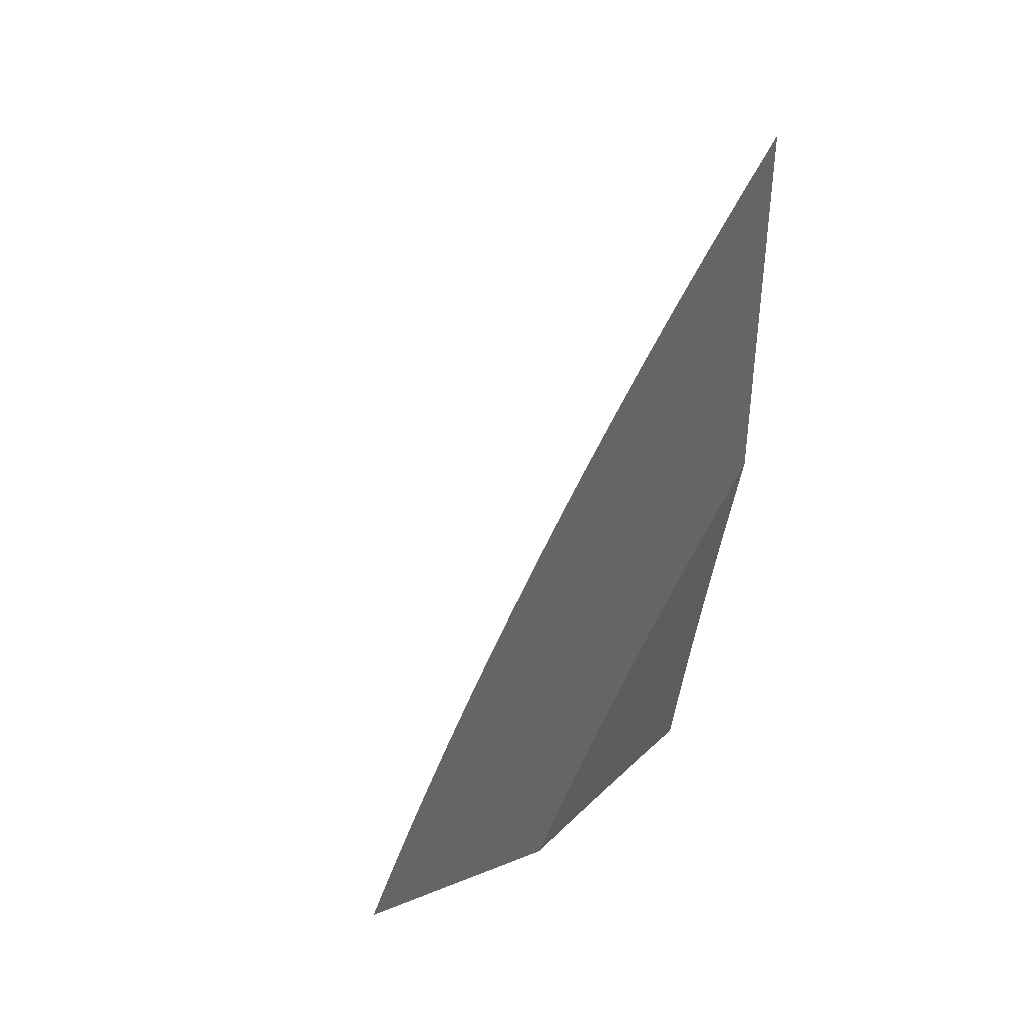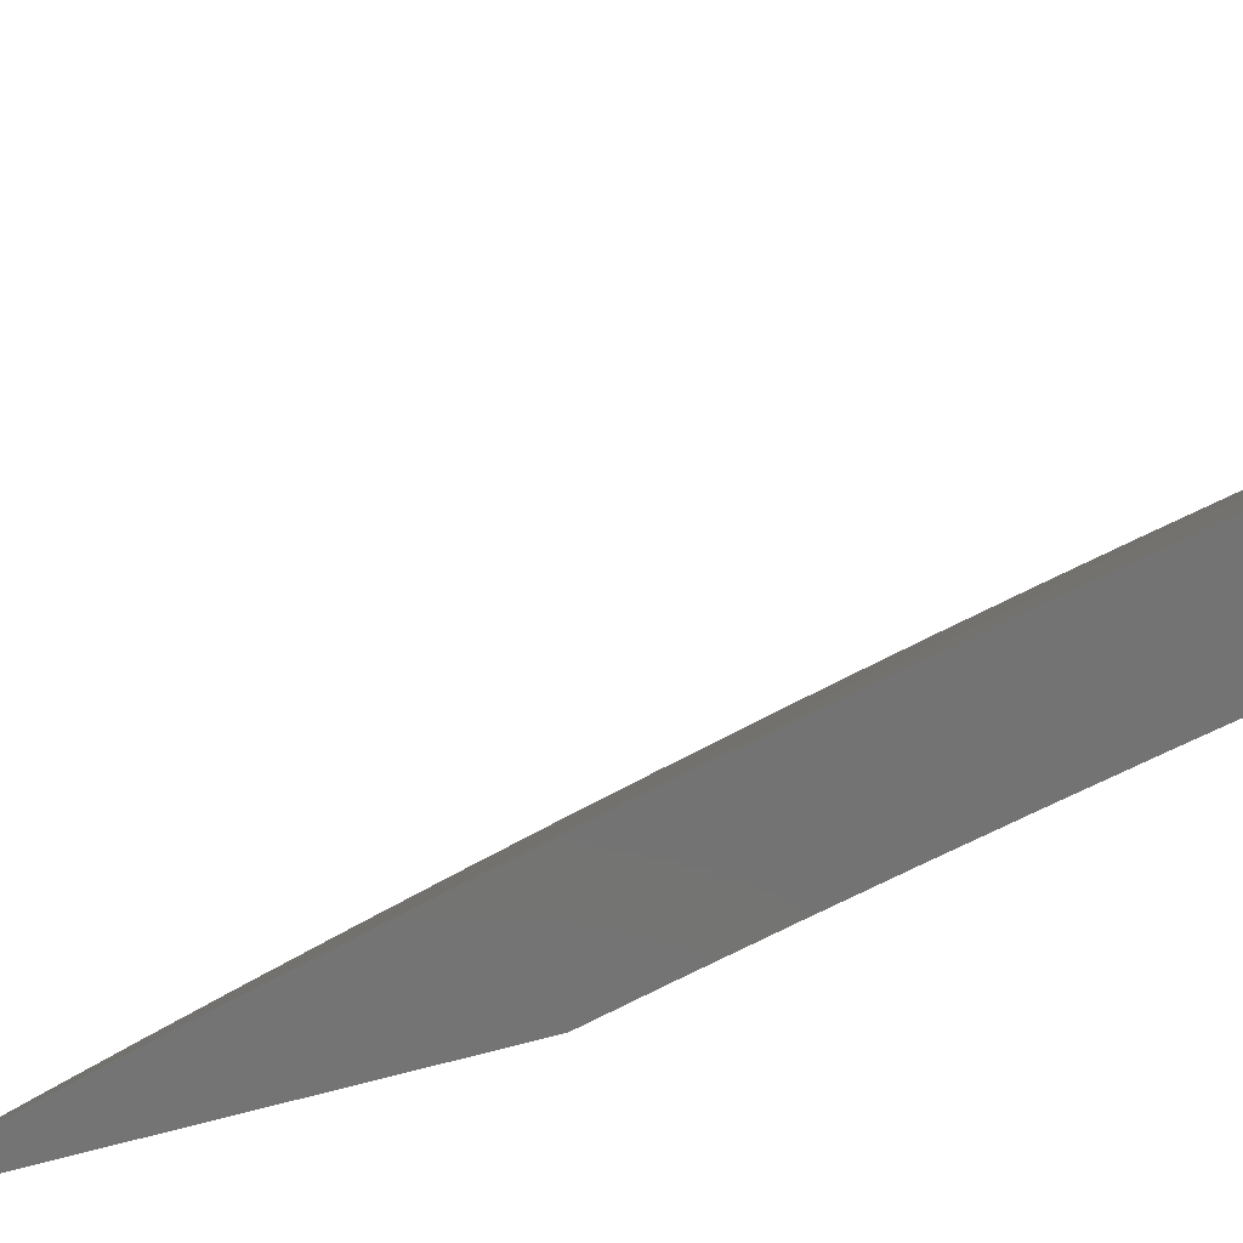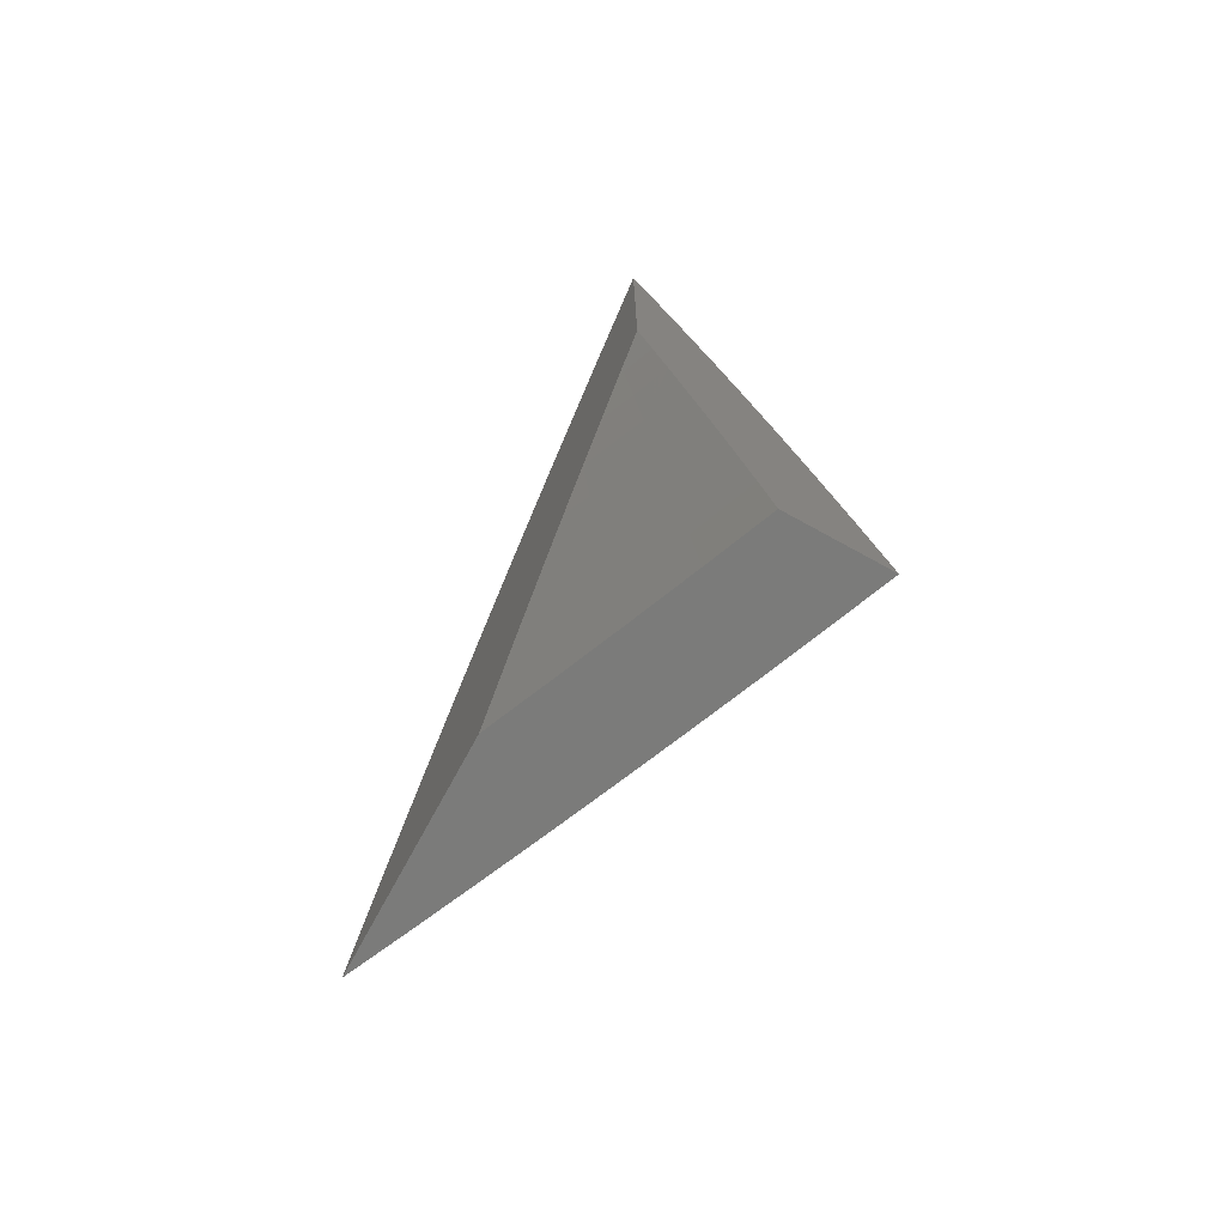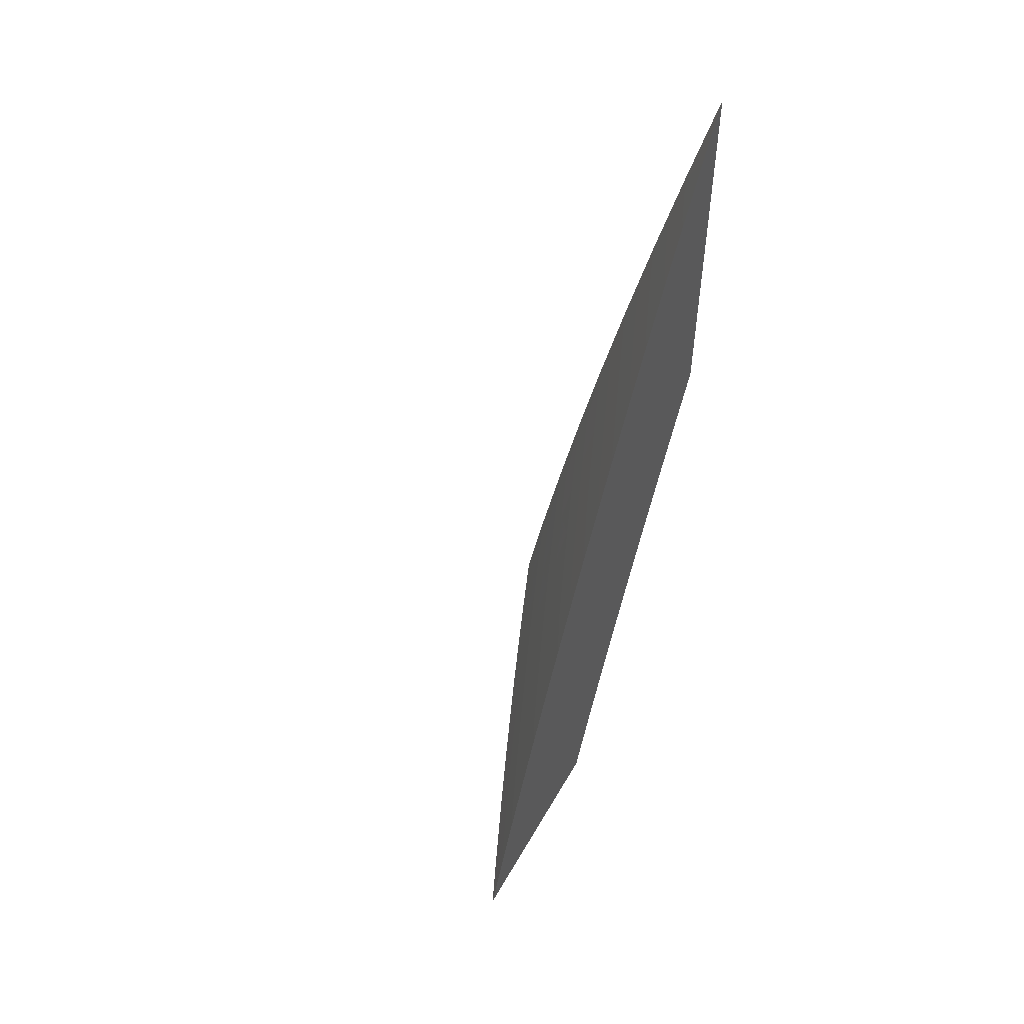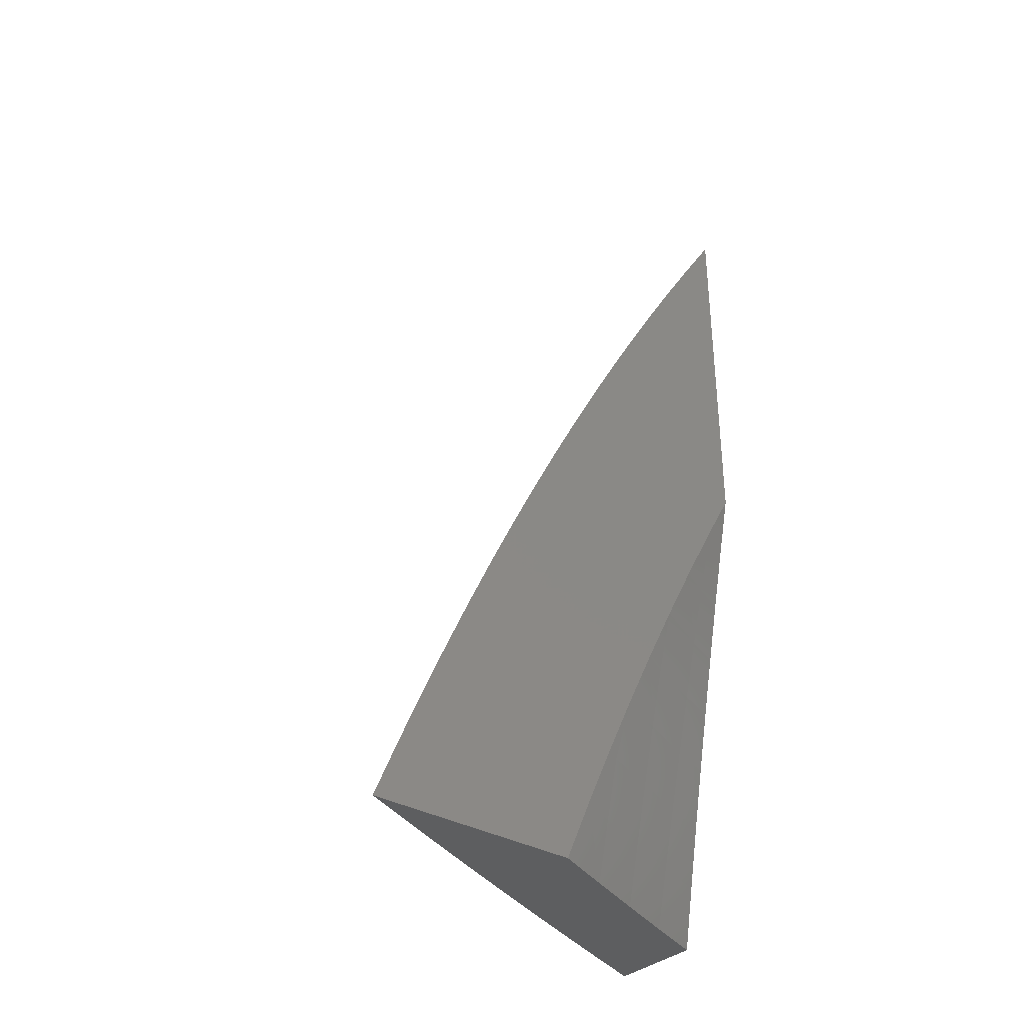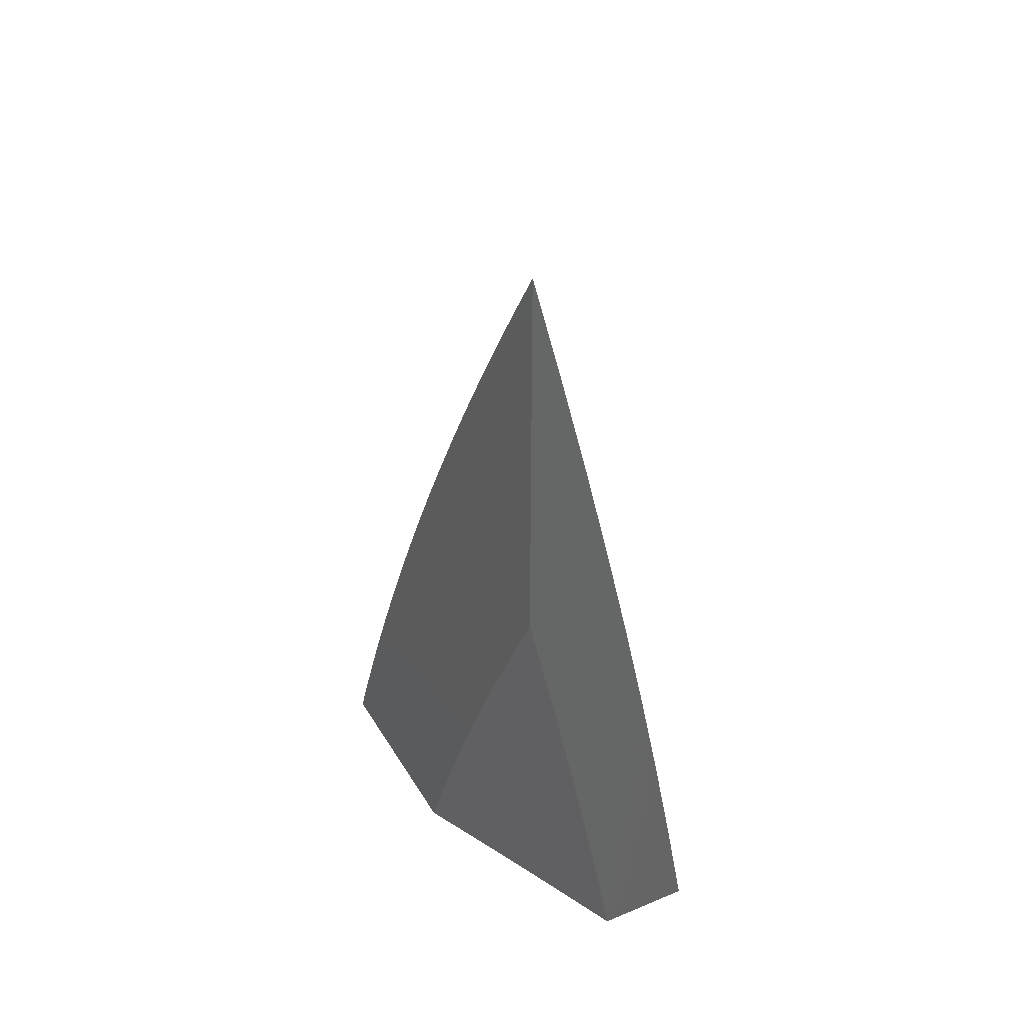
<metadata>
{"format":"stl","ext":"stl","renderer":"f3d","projection":"perspective","resolution":1024,"background":"white","views":[{"elev":38.1,"azim":-116.6,"up":"+Z"},{"elev":-65.4,"azim":106.0,"up":"+Y"},{"elev":-74.2,"azim":-28.7,"up":"+Z"},{"elev":52.4,"azim":-151.0,"up":"+Z"},{"elev":-34.2,"azim":-128.1,"up":"+Z"},{"elev":38.0,"azim":-27.6,"up":"+Z"}]}
</metadata>
<code>
# stl→obj: 129 verts, 254 faces
v 10 4.249 2
v 10.03 4.187 2
v 10 4.221 2.065
v 10.02 4.183 2.063
v 10 4.192 2.13
v 10.01 4.178 2.127
v 10 4.162 2.194
v 10.03 4.116 2.127
v 10.02 4.112 2.19
v 10.06 4.054 2.127
v 10.05 4.05 2.19
v 10.07 4 2.191
v 10.06 4 2.254
v 10.05 4.125 2
v 10.04 4.121 2.063
v 10.08 4.062 2
v 10.07 4.058 2.063
v 10.11 4 2
v 10.09 4 2.064
v 10.08 4 2.127
v 10.04 4.045 2.253
v 10.04 4 2.318
v 10.03 4.04 2.317
v 10.03 4 2.381
v 10.01 4.036 2.38
v 10.01 4 2.444
v 10 4.031 2.444
v 10 4.034 2.446
v 10 4.068 2.383
v 10 4 2.507
v 10 4.1 2.321
v 10.01 4.107 2.253
v 10 4.132 2.257
v 10.18 4 2.114
v 10.21 4 2
v 10.17 4.056 2.056
v 10.18 4.059 2
v 10.15 4.114 2.056
v 10.16 4.118 2
v 10.12 4.173 2.056
v 10.13 4.177 2
v 10.1 4.231 2.056
v 10.11 4.236 2
v 10.07 4.29 2.056
v 10.08 4.294 2
v 10.04 4.349 2.056
v 10.05 4.353 2
v 10.02 4.407 2.056
v 10.03 4.411 2
v 10 4.445 2.059
v 10 4.469 2
v 10 4.42 2.117
v 10.01 4.403 2.112
v 10.04 4.345 2.112
v 10.06 4.286 2.112
v 10.09 4.228 2.112
v 10.11 4.169 2.112
v 10.14 4.111 2.112
v 10.16 4.052 2.112
v 10.15 4.048 2.169
v 10.16 4 2.227
v 10.14 4.044 2.225
v 10.13 4.04 2.281
v 10.11 4.099 2.281
v 10.1 4.094 2.337
v 10.07 4.153 2.337
v 10.06 4.149 2.394
v 10.04 4.207 2.394
v 10.03 4.202 2.45
v 10 4.26 2.45
v 10 4.256 2.462
v 10 4.286 2.406
v 10.01 4.265 2.394
v 10 4.314 2.349
v 10.02 4.269 2.337
v 10.03 4.274 2.281
v 10.06 4.215 2.281
v 10.07 4.219 2.225
v 10.09 4.161 2.225
v 10.1 4.165 2.169
v 10.13 4.107 2.169
v 10 4.395 2.176
v 10.03 4.341 2.169
v 10 4.368 2.234
v 10.02 4.336 2.225
v 10.05 4.282 2.169
v 10.04 4.278 2.225
v 10.08 4.224 2.169
v 10.01 4.332 2.281
v 10 4.341 2.291
v 10.02 4.197 2.507
v 10 4.227 2.519
v 10 4.193 2.563
v 10 4.196 2.575
v 10.03 4.135 2.563
v 10 4.165 2.63
v 10.02 4.13 2.619
v 10.01 4.125 2.676
v 10.04 4.072 2.619
v 10.03 4.067 2.676
v 10.07 4.014 2.619
v 10.06 4.009 2.676
v 10.06 4 2.678
v 10.04 4.004 2.732
v 10.03 4 2.79
v 10.01 4.057 2.789
v 10 4.034 2.848
v 10 4.068 2.794
v 10.02 4.062 2.732
v 10 4.101 2.74
v 10 4.134 2.685
v 10 4 2.902
v 10.09 4 2.566
v 10.08 4.018 2.563
v 10.05 4.077 2.563
v 10.09 4.023 2.507
v 10.11 4 2.453
v 10.1 4.027 2.45
v 10.11 4.032 2.394
v 10.08 4.086 2.45
v 10.09 4.09 2.394
v 10.05 4.144 2.45
v 10.14 4 2.34
v 10.12 4.036 2.337
v 10.12 4.103 2.225
v 10.07 4.081 2.507
v 10.04 4.139 2.507
v 10.08 4.157 2.281
v 10.05 4.211 2.337
f 1 2 3
f 3 2 4
f 3 4 5
f 5 4 6
f 5 6 7
f 7 6 8
f 7 8 9
f 9 8 10
f 9 10 11
f 11 10 12
f 11 12 13
f 2 14 4
f 4 14 15
f 4 15 6
f 6 15 8
f 14 16 15
f 15 16 17
f 15 17 8
f 8 17 10
f 18 19 16
f 16 19 17
f 19 20 17
f 17 20 10
f 20 12 10
f 11 13 21
f 21 13 22
f 21 22 23
f 23 22 24
f 23 24 25
f 25 24 26
f 25 26 27
f 27 26 28
f 27 28 29
f 26 30 28
f 31 23 29
f 29 23 25
f 29 25 27
f 23 31 32
f 32 31 33
f 32 33 9
f 9 33 7
f 21 23 32
f 21 32 11
f 11 32 9
f 34 35 36
f 36 35 37
f 36 37 38
f 38 37 39
f 38 39 40
f 40 39 41
f 40 41 42
f 42 41 43
f 42 43 44
f 44 43 45
f 44 45 46
f 46 45 47
f 46 47 48
f 48 47 49
f 48 49 50
f 50 49 51
f 50 52 48
f 48 52 53
f 48 53 46
f 46 53 54
f 46 54 44
f 44 54 55
f 44 55 42
f 42 55 56
f 42 56 40
f 40 56 57
f 40 57 38
f 38 57 58
f 38 58 36
f 36 58 59
f 36 59 34
f 34 59 60
f 34 60 61
f 61 60 62
f 61 62 63
f 63 62 64
f 63 64 65
f 65 64 66
f 65 66 67
f 67 66 68
f 67 68 69
f 69 68 70
f 69 70 71
f 71 70 72
f 72 70 73
f 72 73 74
f 74 73 75
f 74 75 76
f 76 75 77
f 76 77 78
f 78 77 79
f 78 79 80
f 80 79 81
f 80 81 58
f 58 81 59
f 52 82 53
f 53 82 83
f 53 83 54
f 54 83 55
f 82 84 83
f 83 84 85
f 83 85 86
f 86 85 87
f 86 87 88
f 88 87 78
f 88 78 80
f 85 84 89
f 89 84 90
f 89 90 74
f 69 71 91
f 91 71 92
f 91 92 93
f 93 92 94
f 93 94 95
f 95 94 96
f 95 96 97
f 97 96 98
f 97 98 99
f 99 98 100
f 99 100 101
f 101 100 102
f 101 102 103
f 103 102 104
f 103 104 105
f 105 104 106
f 105 106 107
f 107 106 108
f 108 106 109
f 108 109 110
f 110 109 100
f 110 100 98
f 96 111 98
f 98 111 110
f 107 112 105
f 103 113 101
f 101 113 114
f 101 114 99
f 99 114 115
f 99 115 97
f 97 115 95
f 114 113 116
f 116 113 117
f 116 117 118
f 118 117 119
f 118 119 120
f 120 119 121
f 120 121 122
f 122 121 67
f 122 67 69
f 117 123 119
f 119 123 124
f 119 124 121
f 121 124 65
f 121 65 67
f 124 123 63
f 63 123 61
f 59 81 60
f 60 81 125
f 60 125 62
f 62 125 64
f 65 124 63
f 115 114 116
f 116 118 126
f 126 118 120
f 126 120 127
f 127 120 122
f 127 122 91
f 91 122 69
f 100 109 102
f 102 109 104
f 80 58 57
f 81 79 125
f 125 79 128
f 125 128 64
f 64 128 66
f 95 115 126
f 126 115 116
f 95 126 127
f 109 106 104
f 88 80 57
f 88 57 56
f 79 77 128
f 128 77 129
f 128 129 66
f 66 129 68
f 93 95 127
f 93 127 91
f 86 88 56
f 86 56 55
f 76 78 87
f 77 75 129
f 129 75 73
f 129 73 68
f 68 73 70
f 83 86 55
f 85 89 87
f 87 89 76
f 89 74 76
f 26 103 30
f 30 103 105
f 30 105 112
f 26 24 103
f 103 24 113
f 113 24 22
f 113 22 117
f 117 22 13
f 117 13 12
f 117 12 123
f 123 12 20
f 123 20 19
f 123 19 61
f 61 19 18
f 61 18 34
f 34 18 35
f 16 39 18
f 18 39 37
f 18 37 35
f 14 43 16
f 16 43 41
f 16 41 39
f 43 14 45
f 45 14 2
f 45 2 47
f 47 2 1
f 47 1 49
f 49 1 51
f 3 84 1
f 1 84 82
f 1 82 52
f 84 3 90
f 90 3 5
f 90 5 74
f 74 5 72
f 72 5 7
f 72 7 71
f 71 7 33
f 71 33 92
f 92 33 31
f 92 31 94
f 94 31 29
f 94 29 96
f 96 29 28
f 96 28 111
f 111 28 30
f 111 30 110
f 110 30 108
f 108 30 107
f 107 30 112
f 52 50 1
f 1 50 51

</code>
